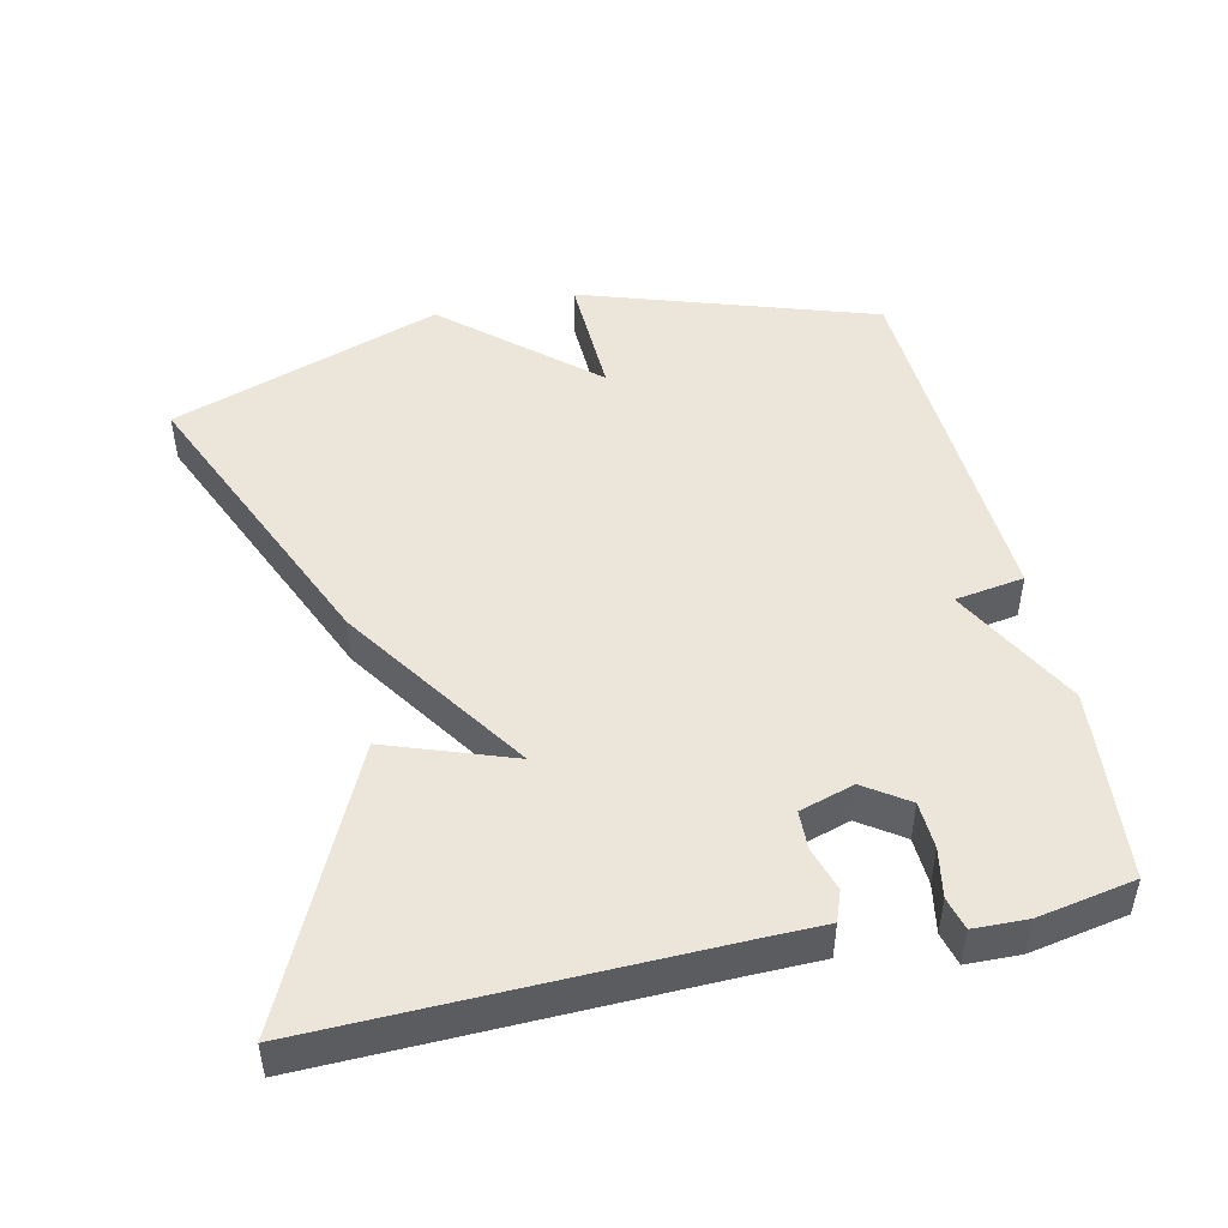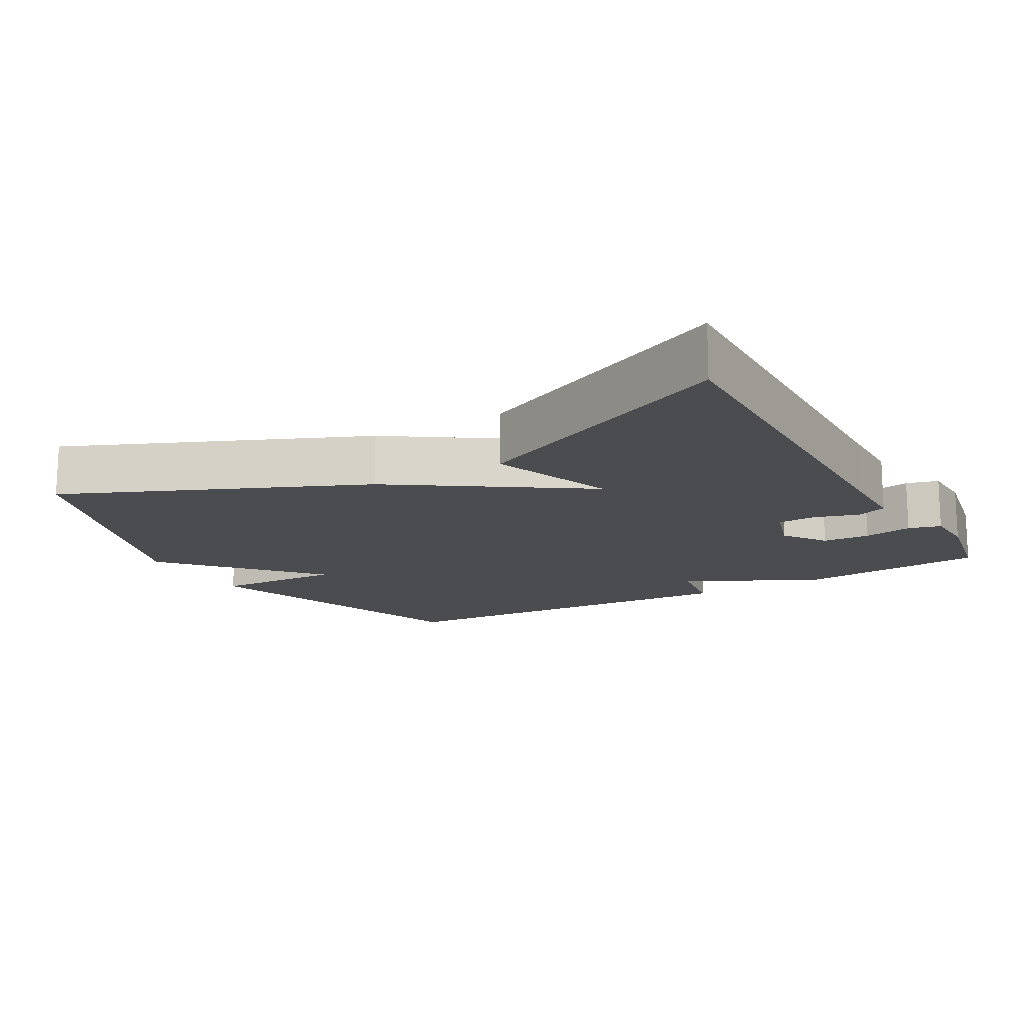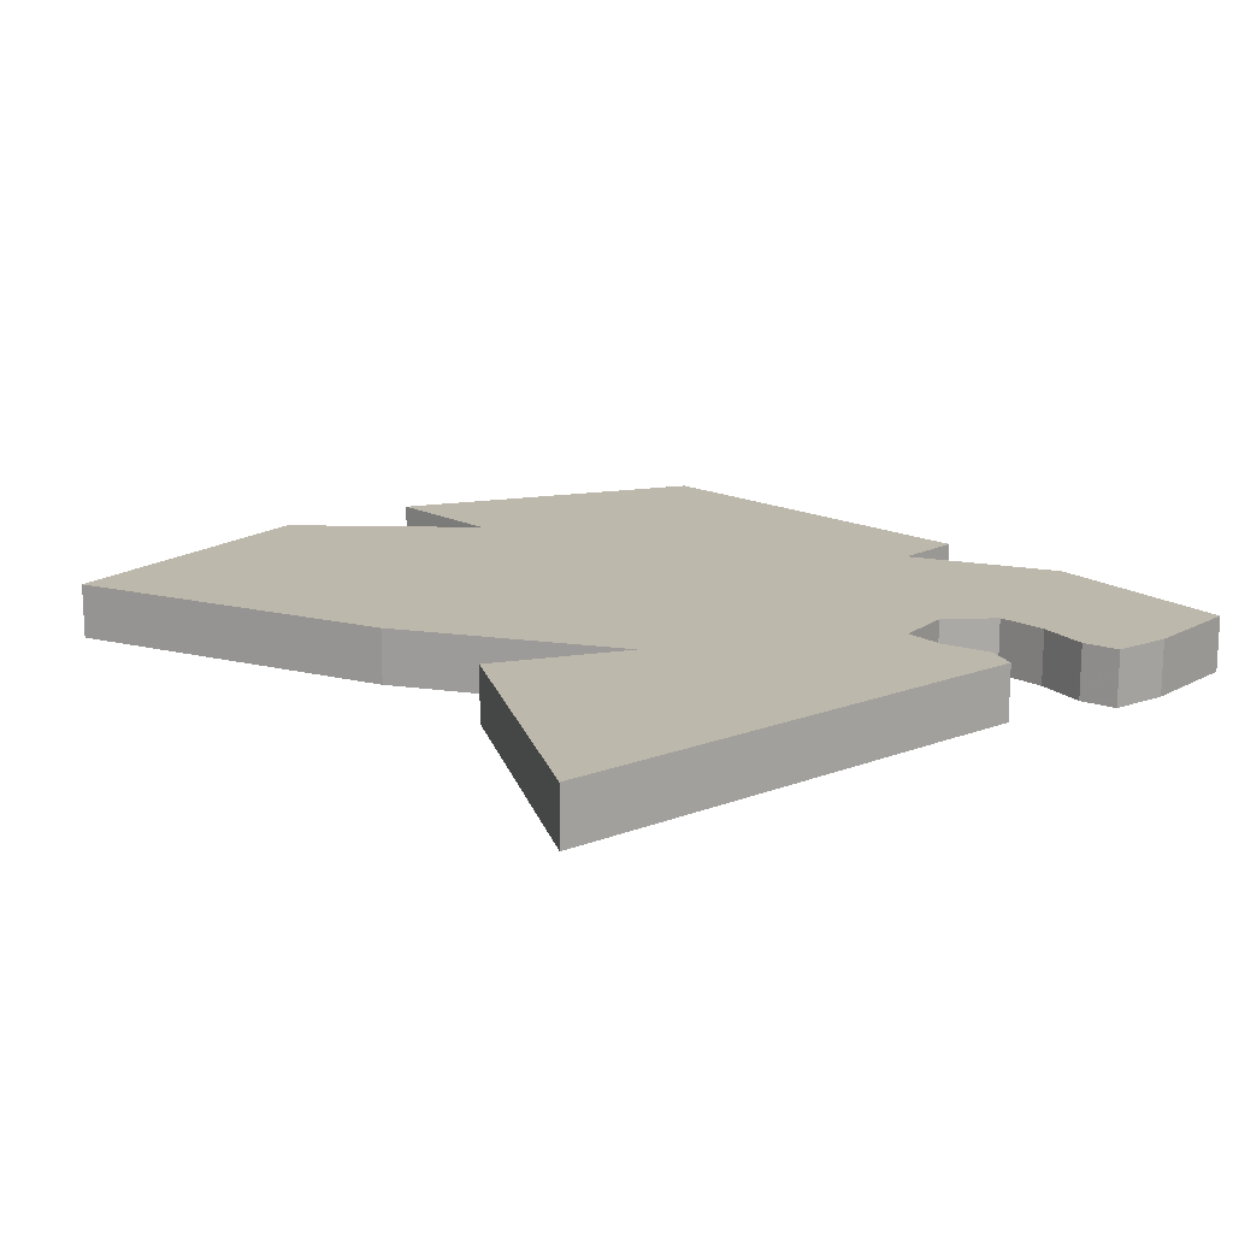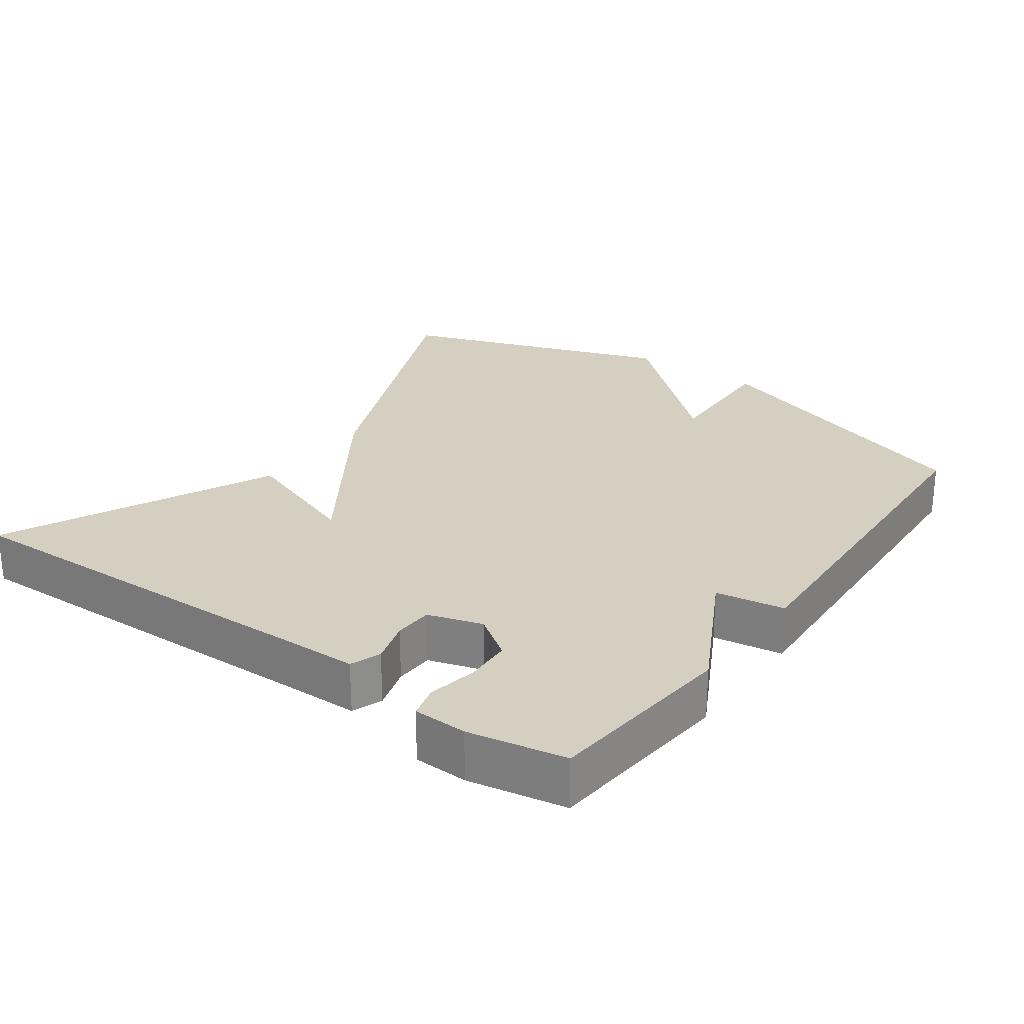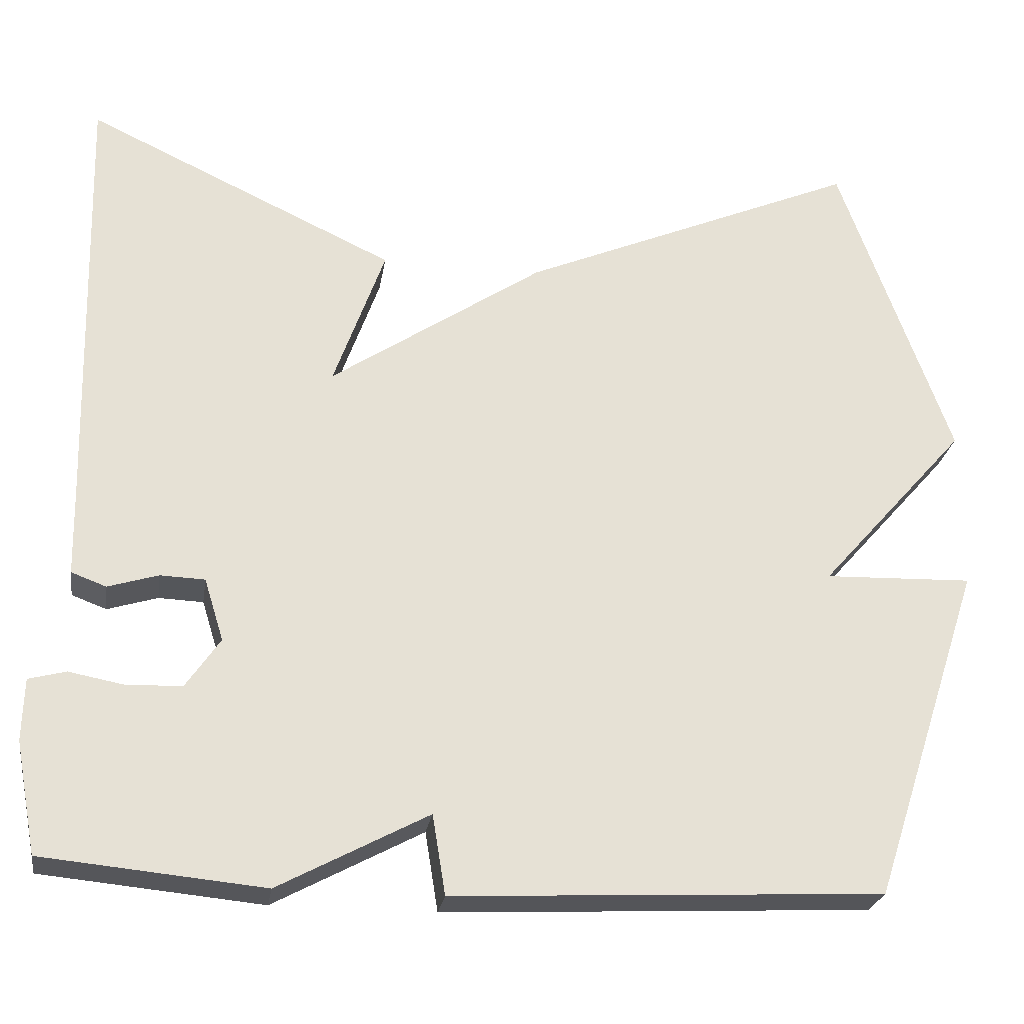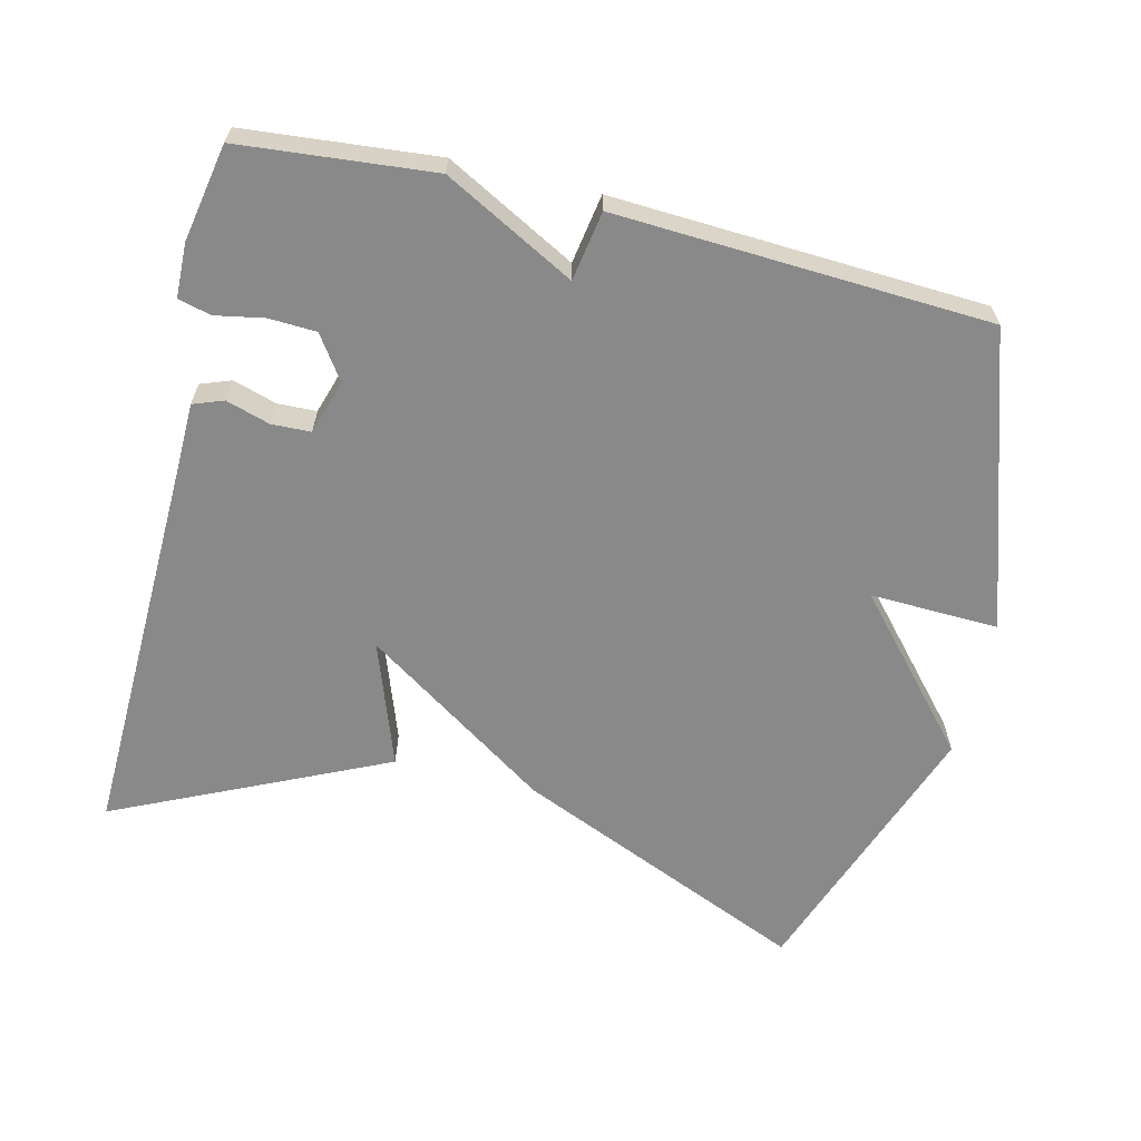
<metadata>
{"format":"obj","ext":"obj","renderer":"f3d","projection":"perspective","resolution":1024,"background":"white","views":[{"elev":47.6,"azim":77.5,"up":"+Y"},{"elev":-15.1,"azim":29.7,"up":"+Y"},{"elev":14.7,"azim":51.4,"up":"+Y"},{"elev":25.9,"azim":125.9,"up":"+Y"},{"elev":-25.3,"azim":171.2,"up":"+Z"},{"elev":-63.2,"azim":166.3,"up":"+Y"}]}
</metadata>
<code>
v -0.5 0.07 -0.5
v -0.637 0.07 -0.084
v -0.455 0.07 -0.09
v -0.637 0.07 0.116
v -0.5 0.07 0.5
v -0.083 0.07 0.321
v 0.18 0.07 0.144
v 0.117 0.07 0.321
v 0.5 0.07 0.5
v 0.486 0.07 -0.043
v 0.484 0.07 -0.148
v 0.441 0.07 -0.164
v 0.379 0.07 -0.145
v 0.324 0.07 -0.147
v 0.3 0.07 -0.224
v 0.342 0.07 -0.285
v 0.409 0.07 -0.288
v 0.478 0.07 -0.275
v 0.524 0.07 -0.287
v 0.526 0.07 -0.363
v 0.5 0.07 -0.5
v 0.228 0.07 -0.526
v 0.044 0.07 -0.428
v 0.028 0.07 -0.526
v -0.5 0 -0.5
v -0.637 0 -0.084
v -0.455 0 -0.09
v -0.637 0 0.116
v -0.5 0 0.5
v -0.083 0 0.321
v 0.18 0 0.144
v 0.117 0 0.321
v 0.5 0 0.5
v 0.486 0 -0.043
v 0.484 0 -0.148
v 0.441 0 -0.164
v 0.379 0 -0.145
v 0.324 0 -0.147
v 0.3 0 -0.224
v 0.342 0 -0.285
v 0.409 0 -0.288
v 0.478 0 -0.275
v 0.524 0 -0.287
v 0.526 0 -0.363
v 0.5 0 -0.5
v 0.228 0 -0.526
v 0.044 0 -0.428
v 0.028 0 -0.526
f 1 2 3
f 24 1 3
f 23 24 3
f 21 22 23
f 20 21 23
f 19 20 23
f 18 19 23
f 17 18 23
f 16 17 23
f 4 5 6
f 3 4 6
f 23 3 6
f 16 23 6
f 15 16 6
f 14 15 6 7
f 8 9 10
f 7 8 10
f 14 7 10
f 13 14 10
f 10 11 12 13
f 27 26 25
f 27 25 48
f 27 48 47
f 47 46 45
f 47 45 44
f 47 44 43
f 47 43 42
f 47 42 41
f 47 41 40
f 30 29 28
f 30 28 27
f 30 27 47
f 30 47 40
f 30 40 39
f 31 30 39 38
f 34 33 32
f 34 32 31
f 34 31 38
f 34 38 37
f 37 36 35 34
f 1 25 26 2
f 2 26 27 3
f 3 27 28 4
f 4 28 29 5
f 5 29 30 6
f 6 30 31 7
f 7 31 32 8
f 8 32 33 9
f 9 33 34 10
f 10 34 35 11
f 11 35 36 12
f 12 36 37 13
f 13 37 38 14
f 14 38 39 15
f 15 39 40 16
f 16 40 41 17
f 17 41 42 18
f 18 42 43 19
f 19 43 44 20
f 20 44 45 21
f 21 45 46 22
f 22 46 47 23
f 23 47 48 24
f 24 48 25 1

</code>
